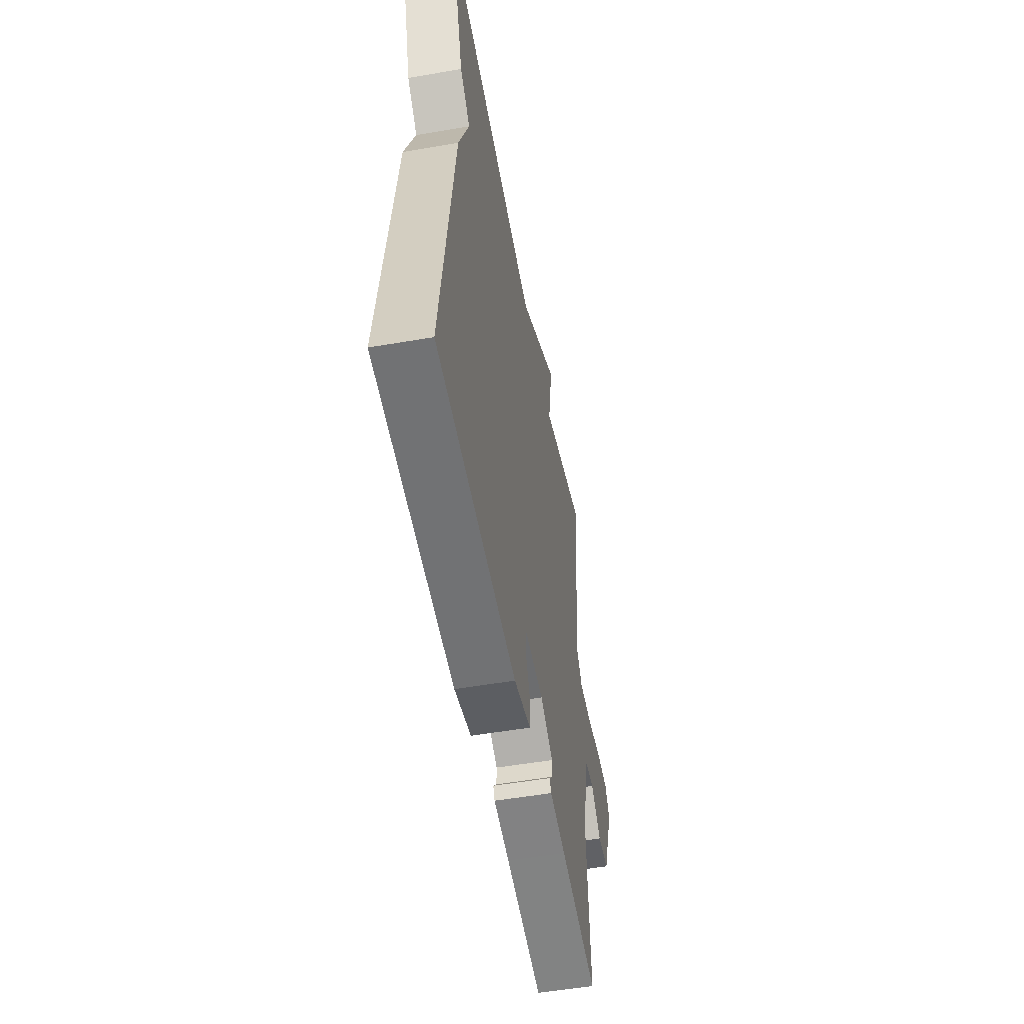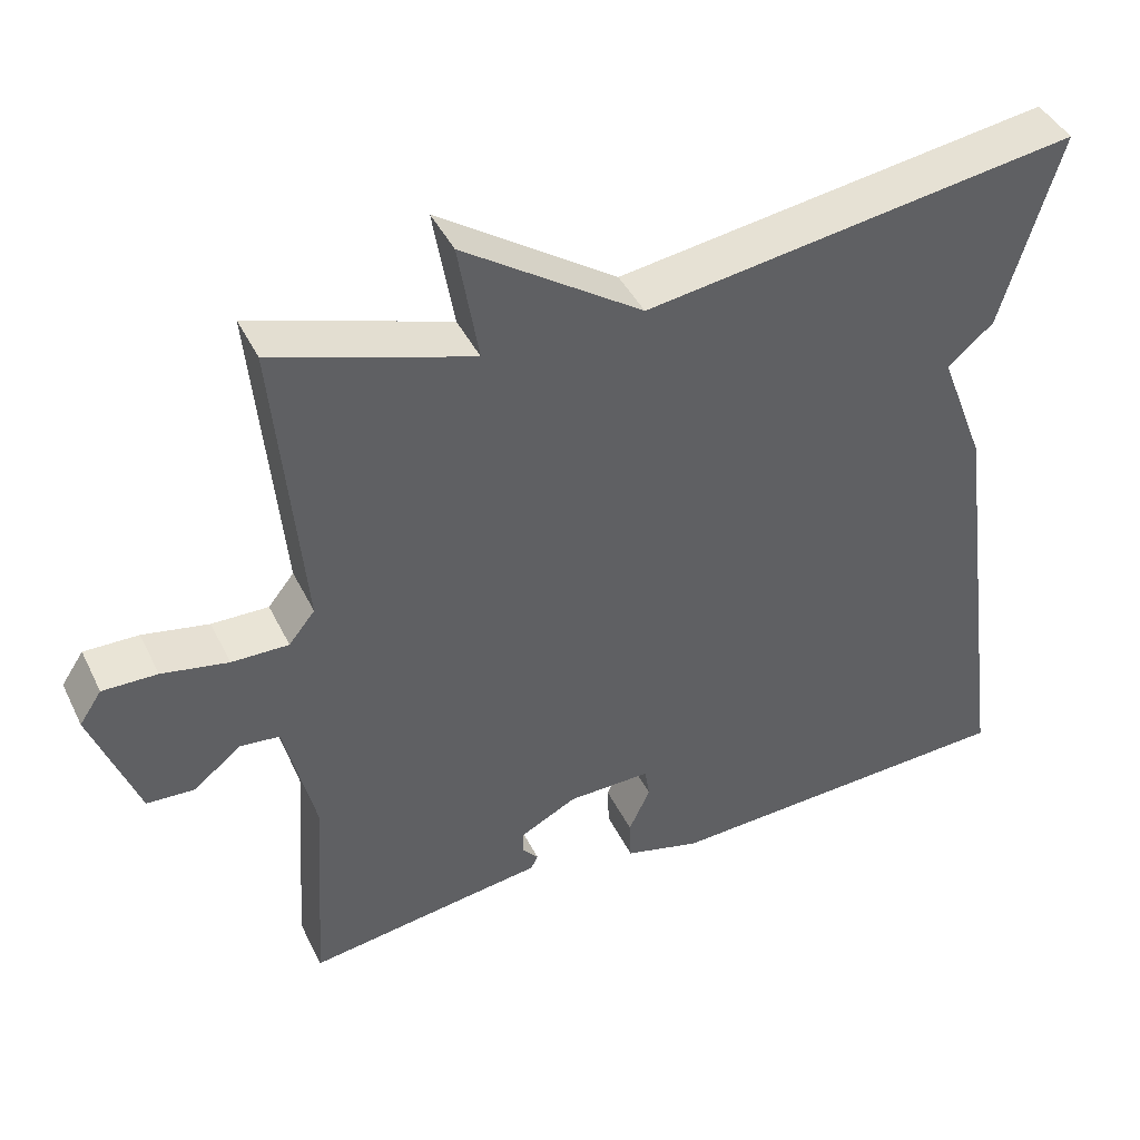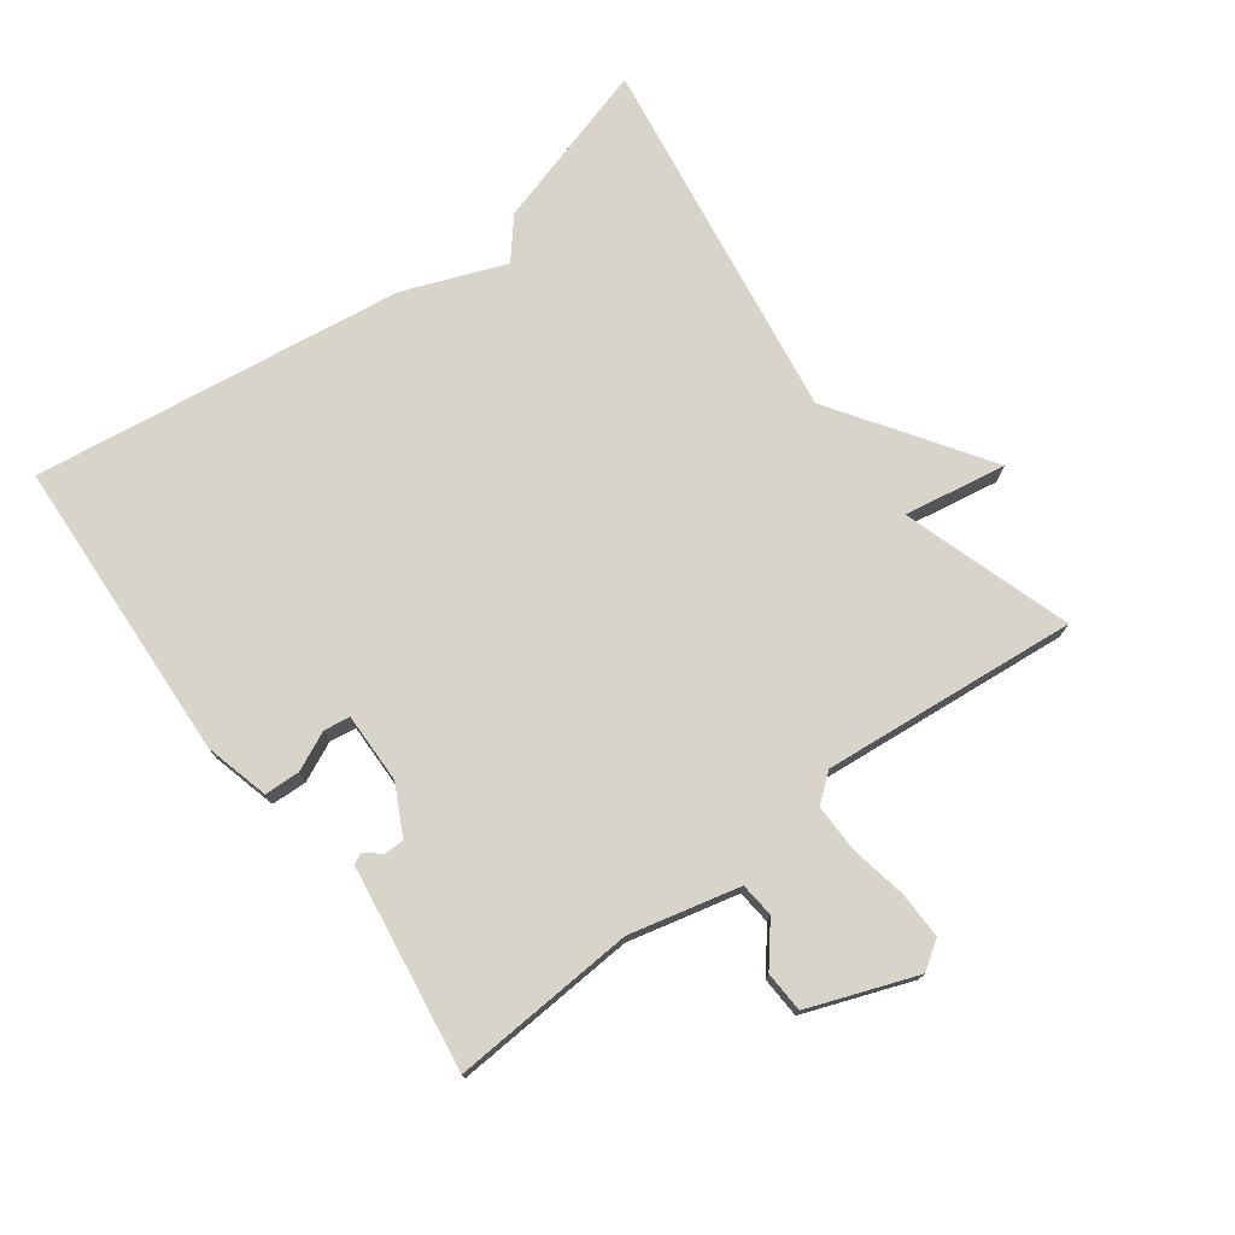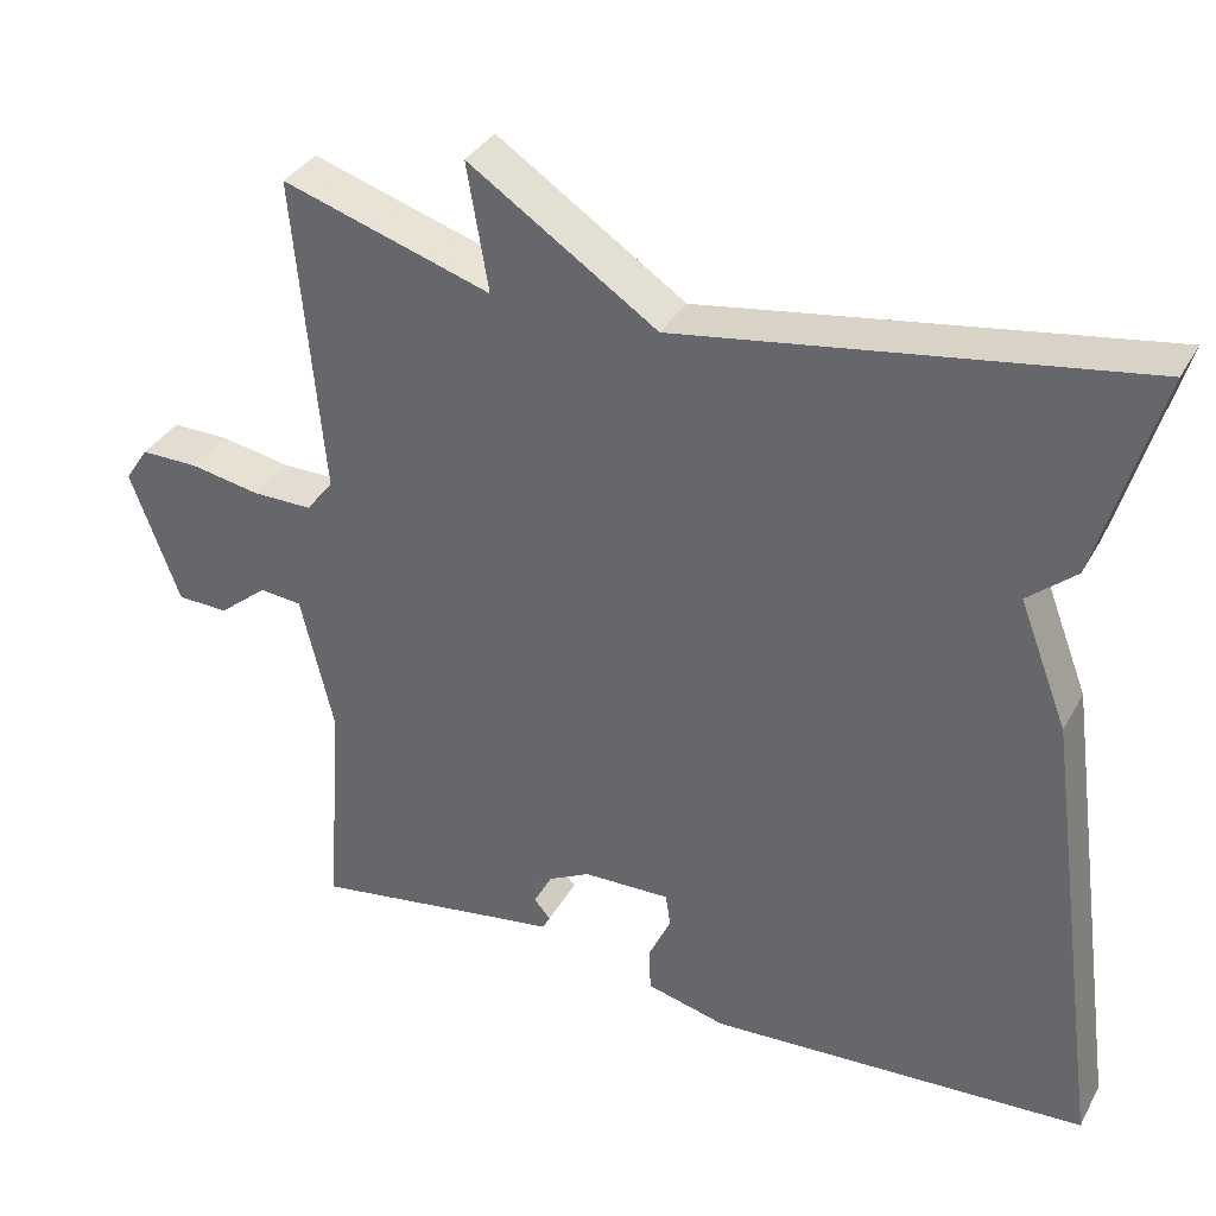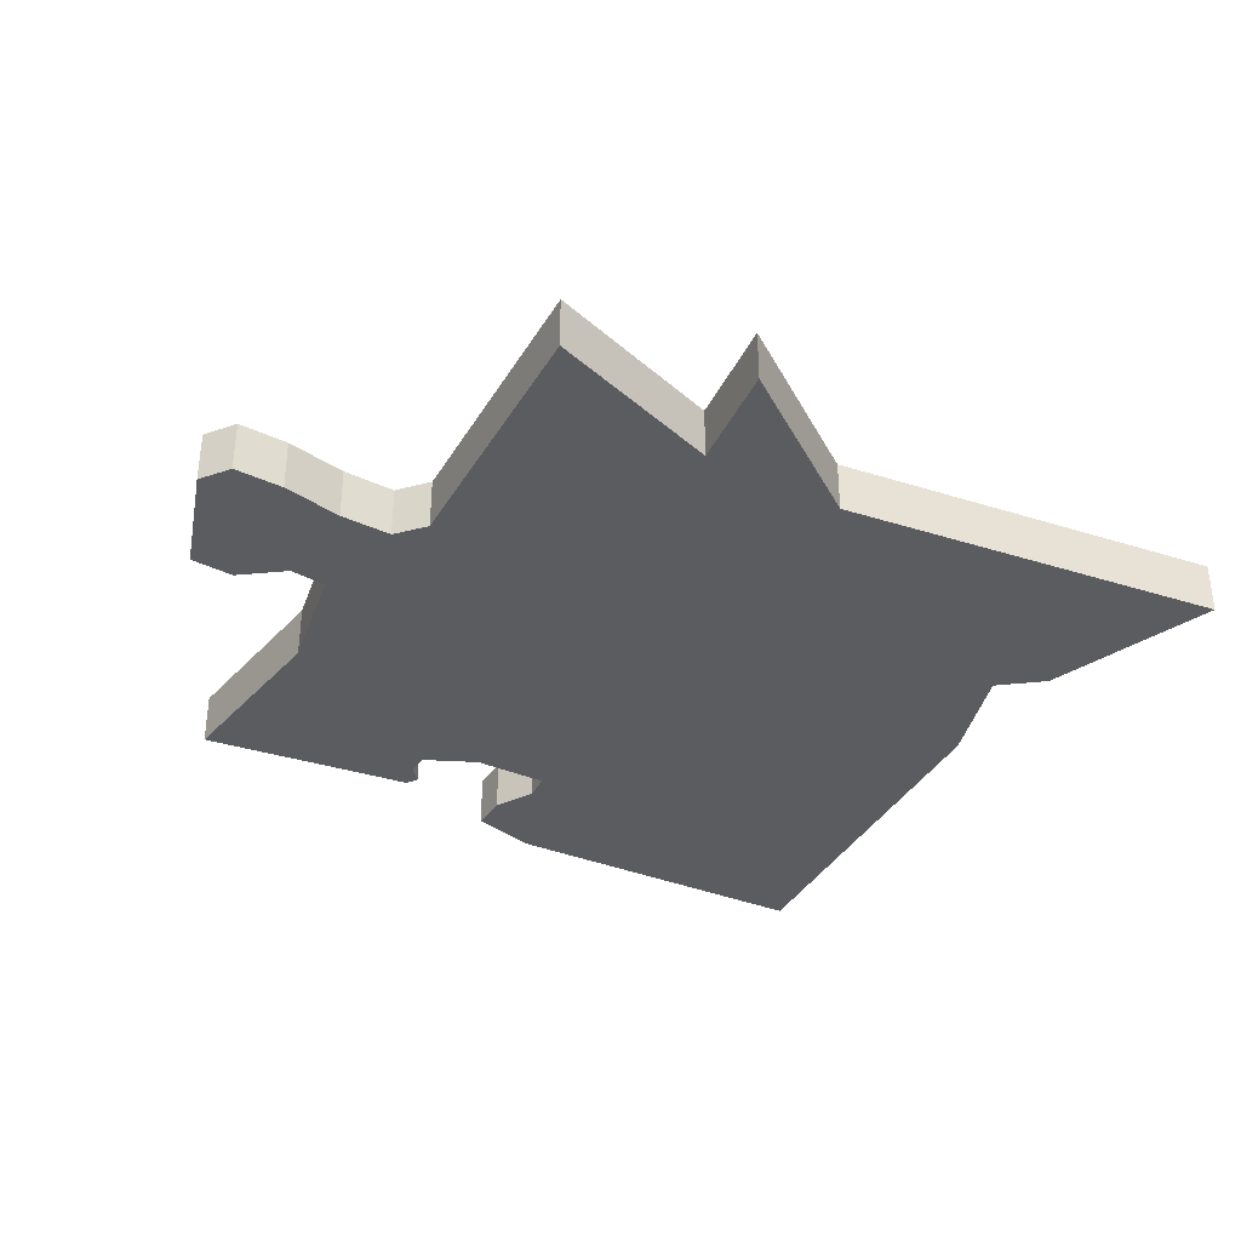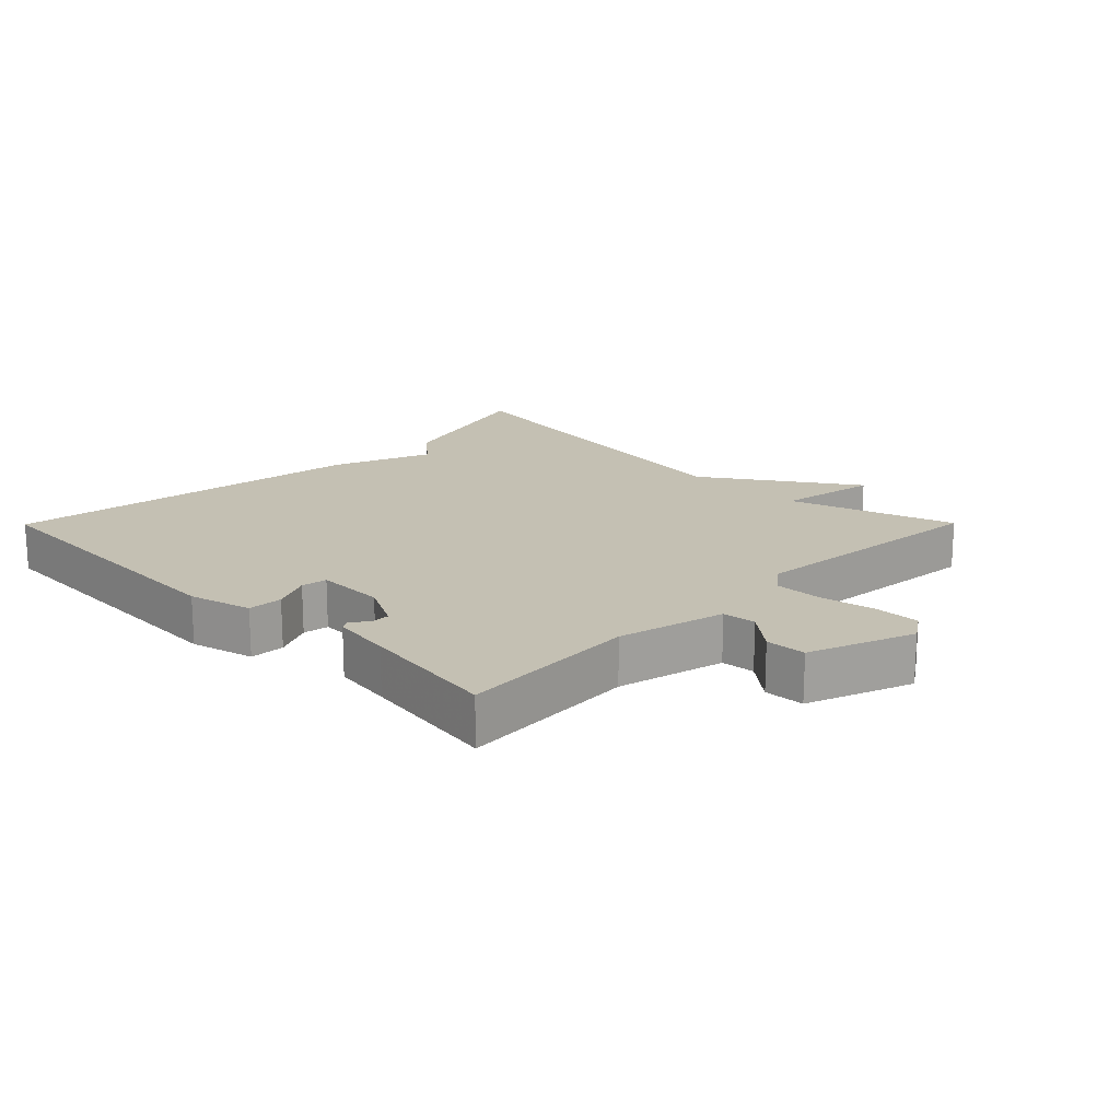
<metadata>
{"format":"obj","ext":"obj","renderer":"f3d","projection":"perspective","resolution":1024,"background":"white","views":[{"elev":-52.9,"azim":100.5,"up":"+Z"},{"elev":42.6,"azim":-24.6,"up":"+Z"},{"elev":75.0,"azim":-126.5,"up":"+Y"},{"elev":34.5,"azim":25.4,"up":"+Z"},{"elev":-34.5,"azim":-31.7,"up":"+Y"},{"elev":18.0,"azim":-135.3,"up":"+Y"}]}
</metadata>
<code>
v -0.5 0.07 -0.5
v -0.482 0.07 -0.227
v -0.521 0.07 -0.064
v -0.572 0.07 -0.059
v -0.631 0.07 -0.107
v -0.692 0.07 -0.104
v -0.751 0.07 0.055
v -0.723 0.07 0.097
v -0.654 0.07 0.096
v -0.57 0.07 0.08
v -0.498 0.07 0.079
v -0.465 0.07 0.12
v -0.5 0.07 0.5
v -0.249 0.07 0.419
v -0.275 0.07 0.571
v -0.049 0.07 0.419
v 0.5 0.07 0.5
v 0.426 0.07 0.252
v 0.368 0.07 0.203
v 0.426 0.07 0.052
v 0.5 0.07 -0.5
v 0.045 0.07 -0.522
v -0.051 0.07 -0.497
v -0.053 0.07 -0.444
v -0.026 0.07 -0.386
v -0.032 0.07 -0.347
v -0.137 0.07 -0.349
v -0.209 0.07 -0.386
v -0.209 0.07 -0.416
v -0.189 0.07 -0.439
v -0.198 0.07 -0.456
v -0.289 0.07 -0.469
v -0.5 0 -0.5
v -0.482 0 -0.227
v -0.521 0 -0.064
v -0.572 0 -0.059
v -0.631 0 -0.107
v -0.692 0 -0.104
v -0.751 0 0.055
v -0.723 0 0.097
v -0.654 0 0.096
v -0.57 0 0.08
v -0.498 0 0.079
v -0.465 0 0.12
v -0.5 0 0.5
v -0.249 0 0.419
v -0.275 0 0.571
v -0.049 0 0.419
v 0.5 0 0.5
v 0.426 0 0.252
v 0.368 0 0.203
v 0.426 0 0.052
v 0.5 0 -0.5
v 0.045 0 -0.522
v -0.051 0 -0.497
v -0.053 0 -0.444
v -0.026 0 -0.386
v -0.032 0 -0.347
v -0.137 0 -0.349
v -0.209 0 -0.386
v -0.209 0 -0.416
v -0.189 0 -0.439
v -0.198 0 -0.456
v -0.289 0 -0.469
f 29 30 31 32
f 32 1 2
f 29 32 2
f 28 29 2
f 27 28 2 3
f 26 27 3
f 23 24 25
f 22 23 25
f 21 22 25
f 20 21 25
f 19 20 25
f 19 25 26
f 16 17 18 19
f 16 19 26 3
f 14 15 16
f 12 13 14
f 16 3 4
f 14 16 4
f 12 14 4
f 8 9 10
f 7 8 10
f 6 7 10
f 5 6 10
f 4 5 10
f 4 10 11
f 4 11 12
f 64 63 62 61
f 34 33 64
f 34 64 61
f 34 61 60
f 35 34 60 59
f 35 59 58
f 57 56 55
f 57 55 54
f 57 54 53
f 57 53 52
f 57 52 51
f 58 57 51
f 51 50 49 48
f 35 58 51 48
f 48 47 46
f 46 45 44
f 36 35 48
f 36 48 46
f 36 46 44
f 42 41 40
f 42 40 39
f 42 39 38
f 42 38 37
f 42 37 36
f 43 42 36
f 44 43 36
f 1 33 34 2
f 2 34 35 3
f 3 35 36 4
f 4 36 37 5
f 5 37 38 6
f 6 38 39 7
f 7 39 40 8
f 8 40 41 9
f 9 41 42 10
f 10 42 43 11
f 11 43 44 12
f 12 44 45 13
f 13 45 46 14
f 14 46 47 15
f 15 47 48 16
f 16 48 49 17
f 17 49 50 18
f 18 50 51 19
f 19 51 52 20
f 20 52 53 21
f 21 53 54 22
f 22 54 55 23
f 23 55 56 24
f 24 56 57 25
f 25 57 58 26
f 26 58 59 27
f 27 59 60 28
f 28 60 61 29
f 29 61 62 30
f 30 62 63 31
f 31 63 64 32
f 32 64 33 1

</code>
